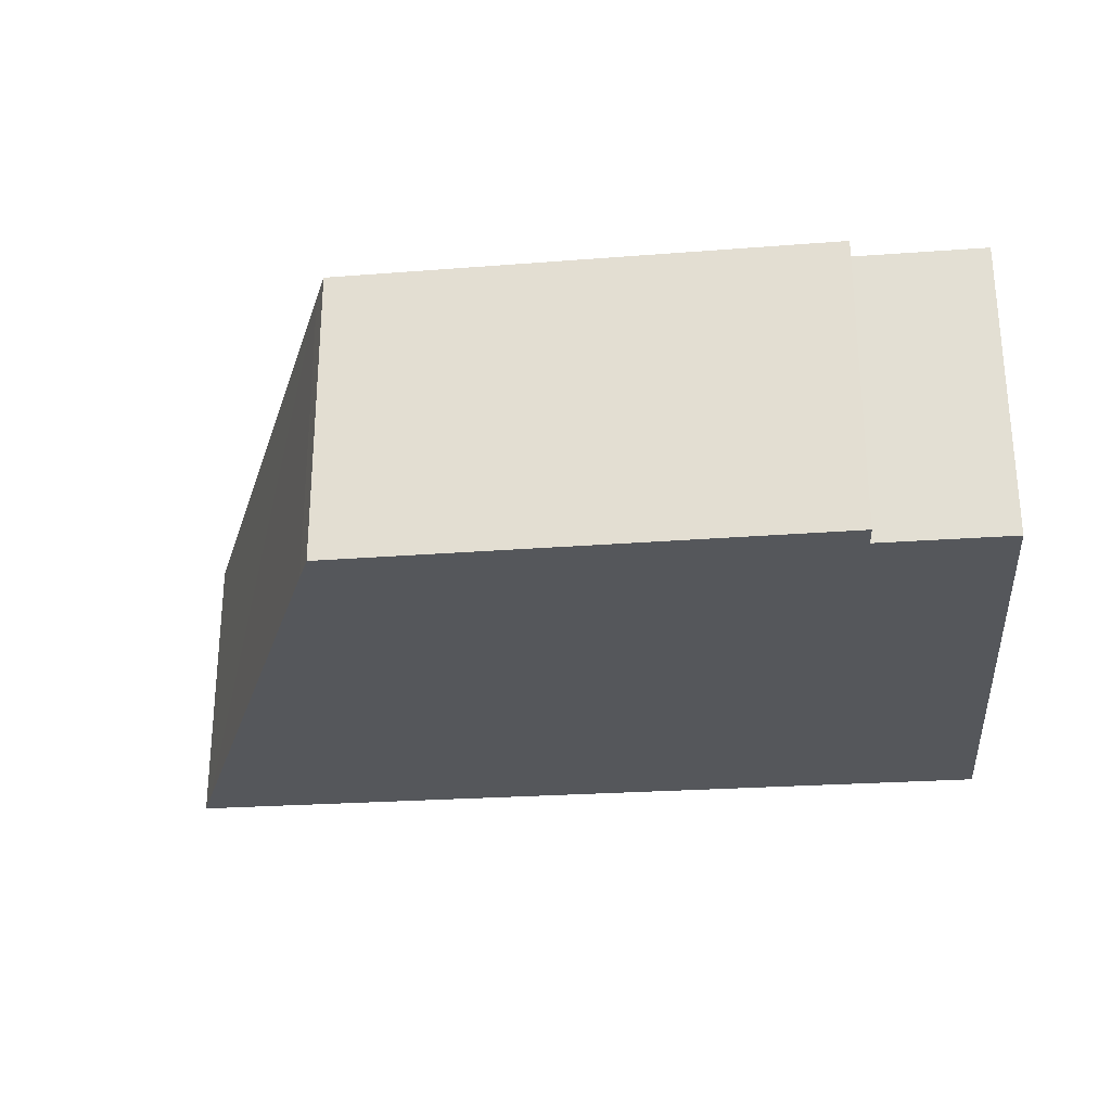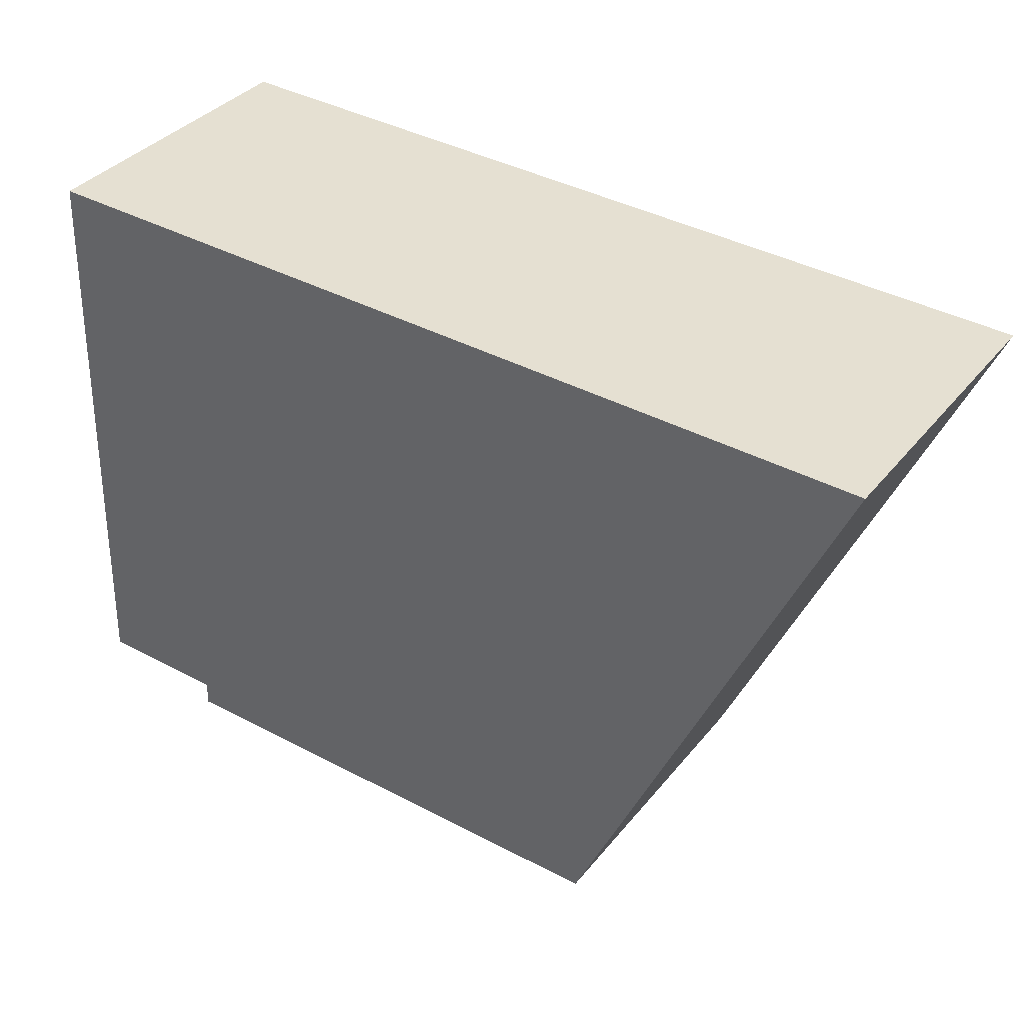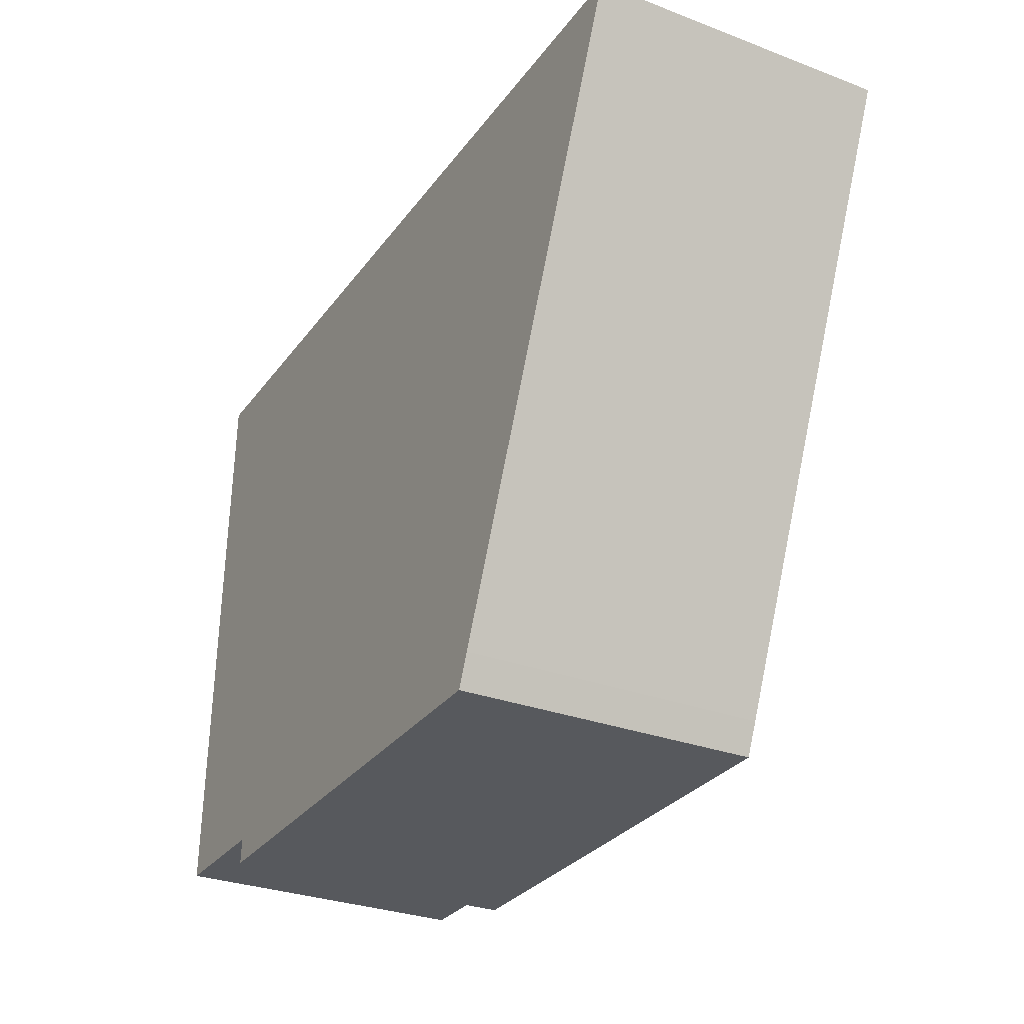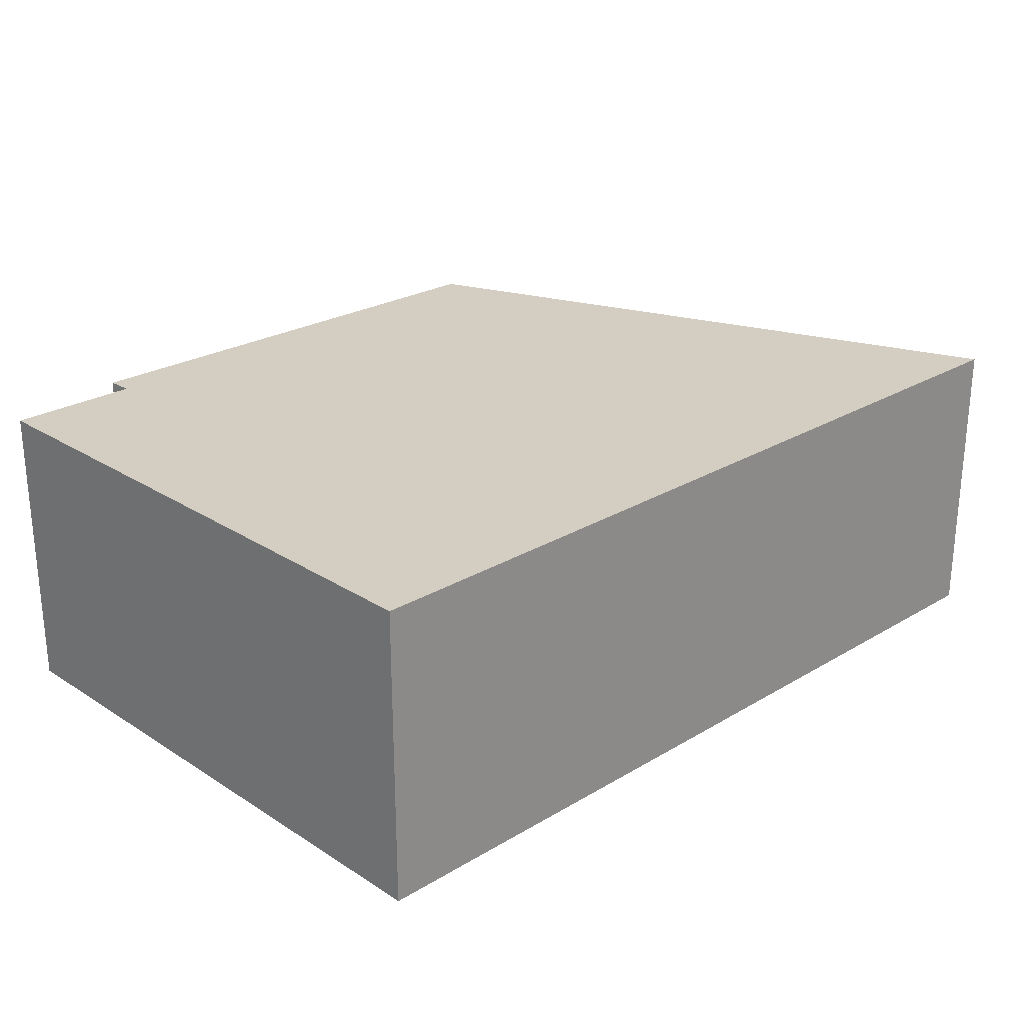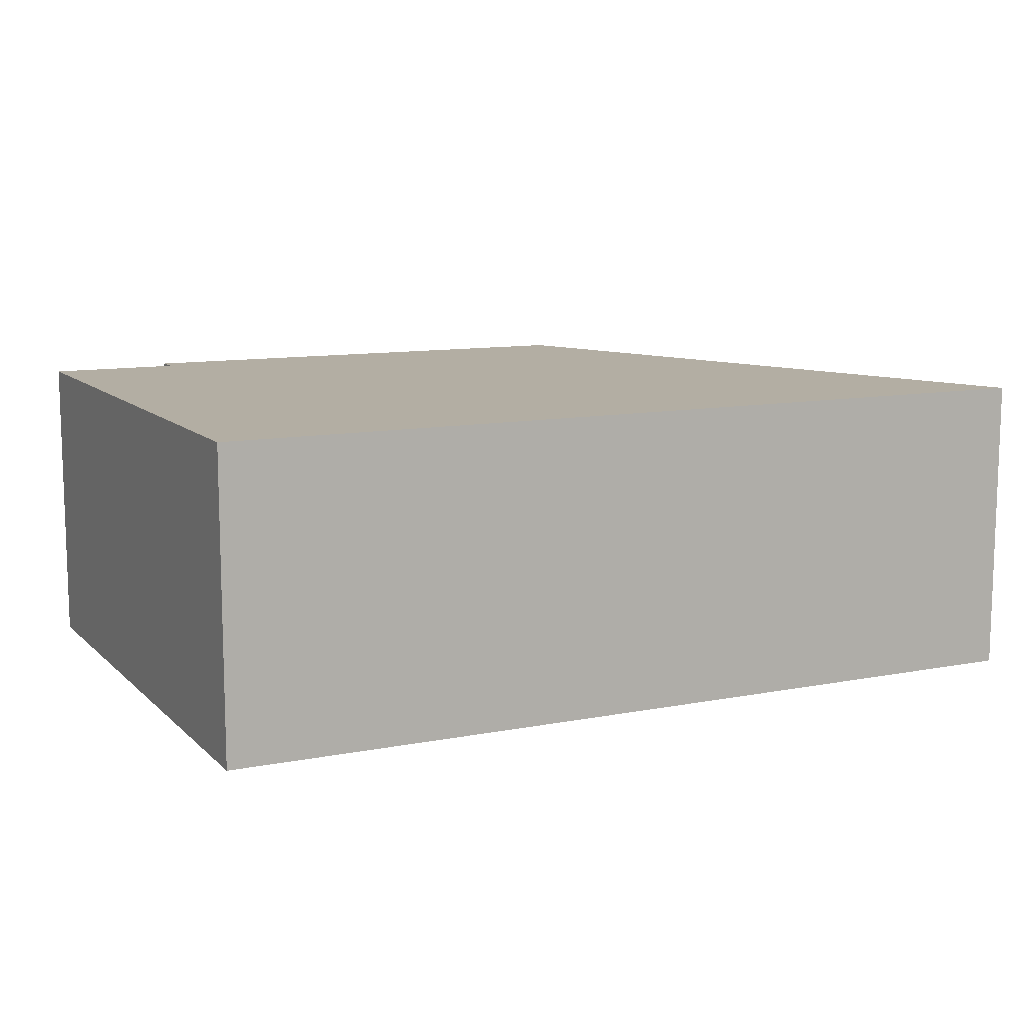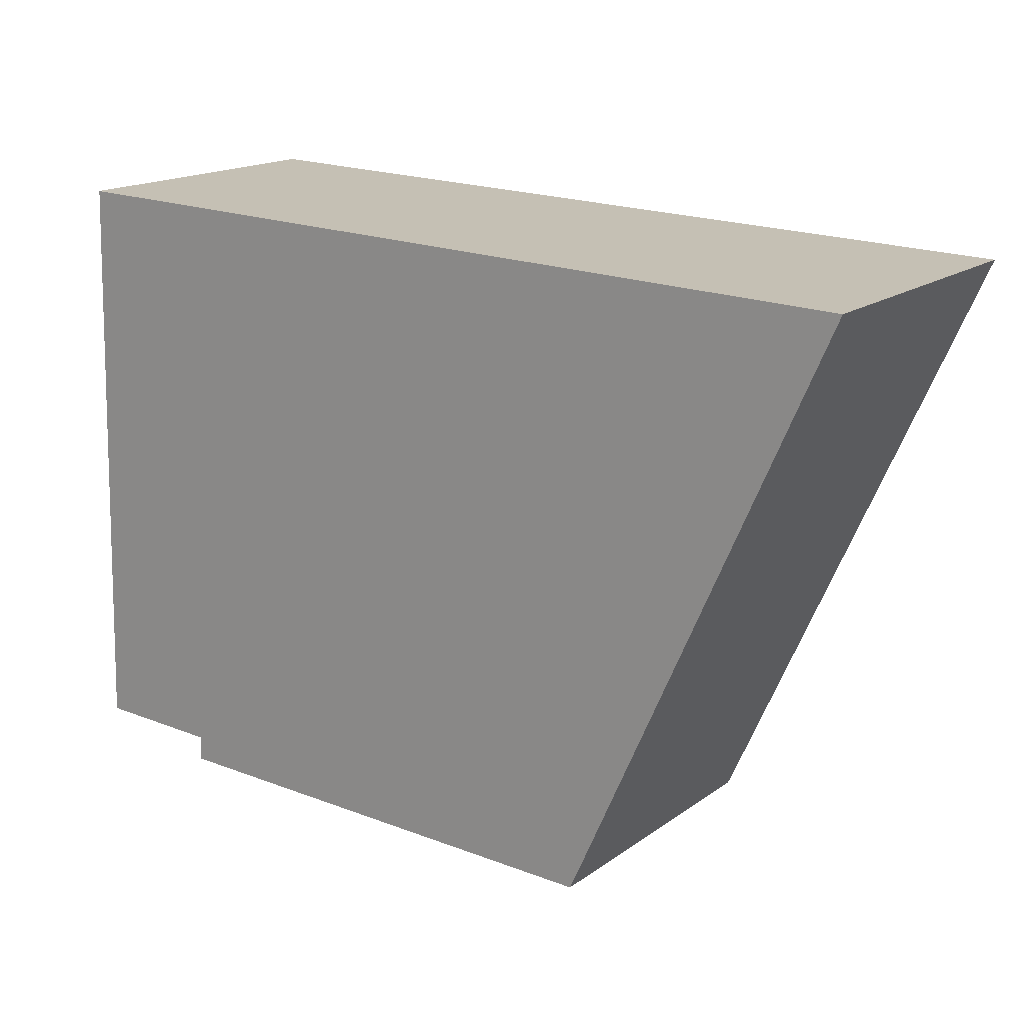
<metadata>
{"format":"obj","ext":"obj","renderer":"f3d","projection":"perspective","resolution":1024,"background":"white","views":[{"elev":-27.0,"azim":-172.3,"up":"+Y"},{"elev":36.5,"azim":33.8,"up":"+Z"},{"elev":-30.2,"azim":61.3,"up":"+Z"},{"elev":25.3,"azim":-42.3,"up":"+Y"},{"elev":10.9,"azim":-24.3,"up":"+Y"},{"elev":17.3,"azim":36.1,"up":"+Z"}]}
</metadata>
<code>
v  1.465 3.407 -0.32
v  1.483 3.407 -0.033
v  7.064 3.407 -0.398
v  9.911 3.407 6.054
v  2.497 3.407 6.595
v  10.06 3.407 6.396
v  7.221 3.407 -0.048
v  0.229 3.407 6.655
v  0 3.407 2.086e-16
v  10.06 -3.916e-16 6.396
v  9.911 -3.707e-16 6.054
v  7.221 2.939e-18 -0.048
v  7.064 2.437e-17 -0.398
v  1.465 1.959e-17 -0.32
v  1.483 2.021e-18 -0.033
v  0 0 0
v  0.229 -4.075e-16 6.655
v  2.497 -4.038e-16 6.595
g defaultobject
f 1 2 3
f 4 5 6
f 5 4 7
f 5 7 8
f 8 7 9
f 9 7 2
f 2 7 3
f 10 4 6
f 4 10 7
f 7 10 11
f 7 11 12
f 7 12 3
f 3 12 13
f 13 1 3
f 1 13 14
f 15 9 2
f 9 15 16
f 14 2 1
f 2 14 15
f 16 8 9
f 8 16 17
f 5 10 6
f 10 5 18
f 18 5 8
f 18 8 17
f 13 15 14
f 15 13 18
f 18 13 11
f 18 11 10
f 11 13 12
f 15 17 16
f 17 15 18

</code>
